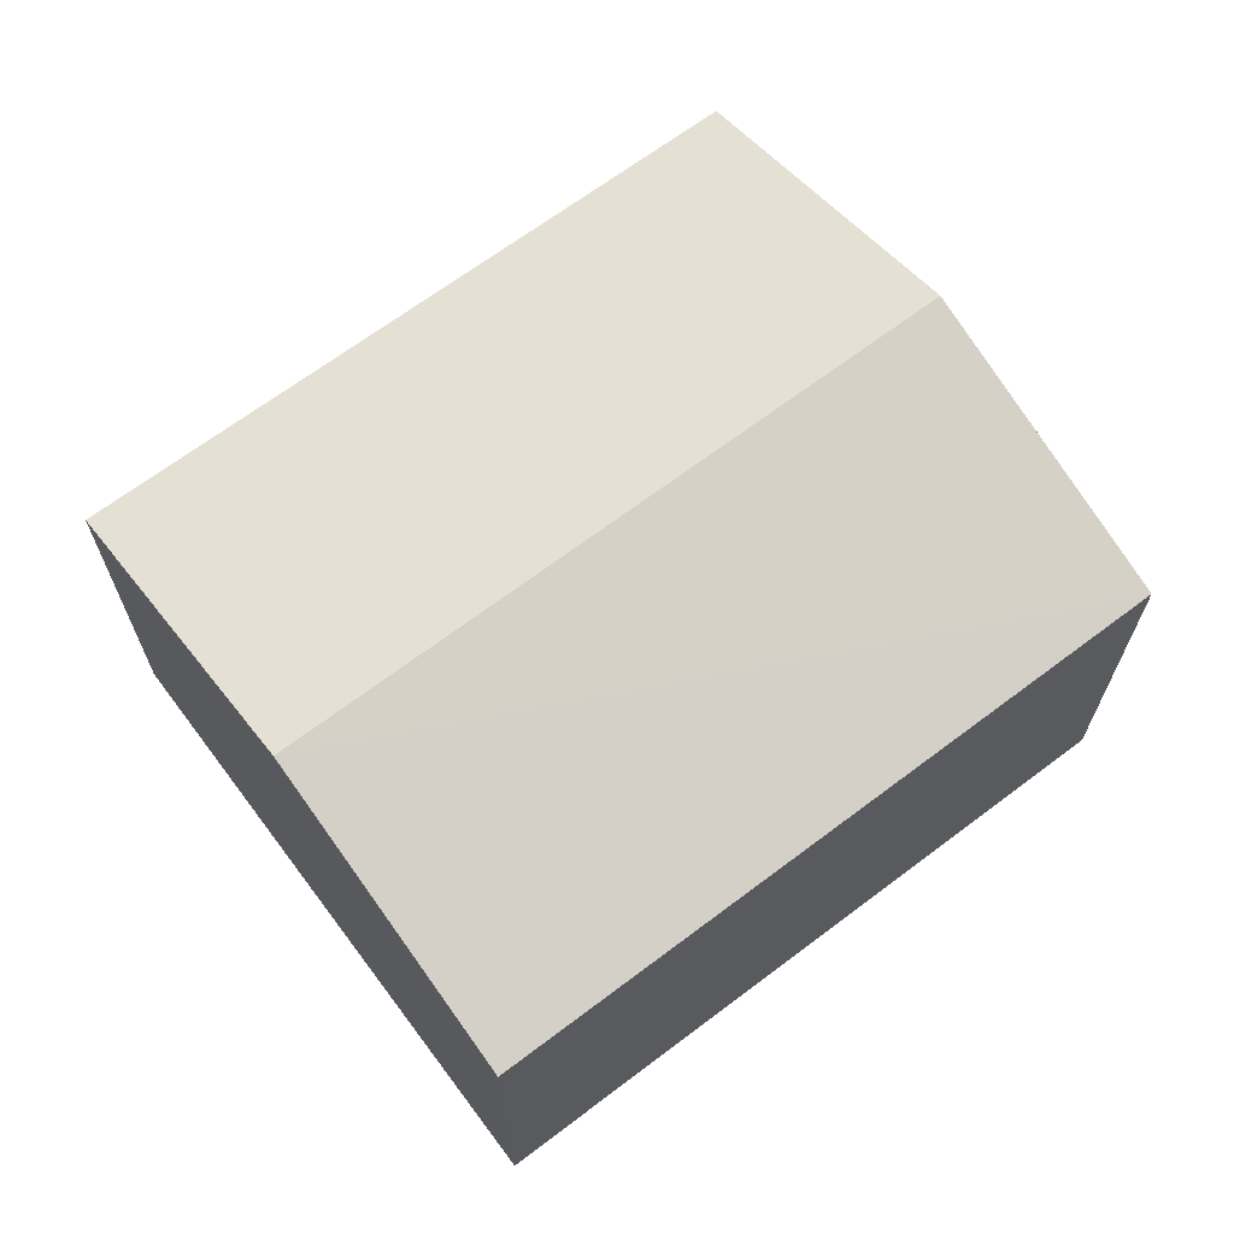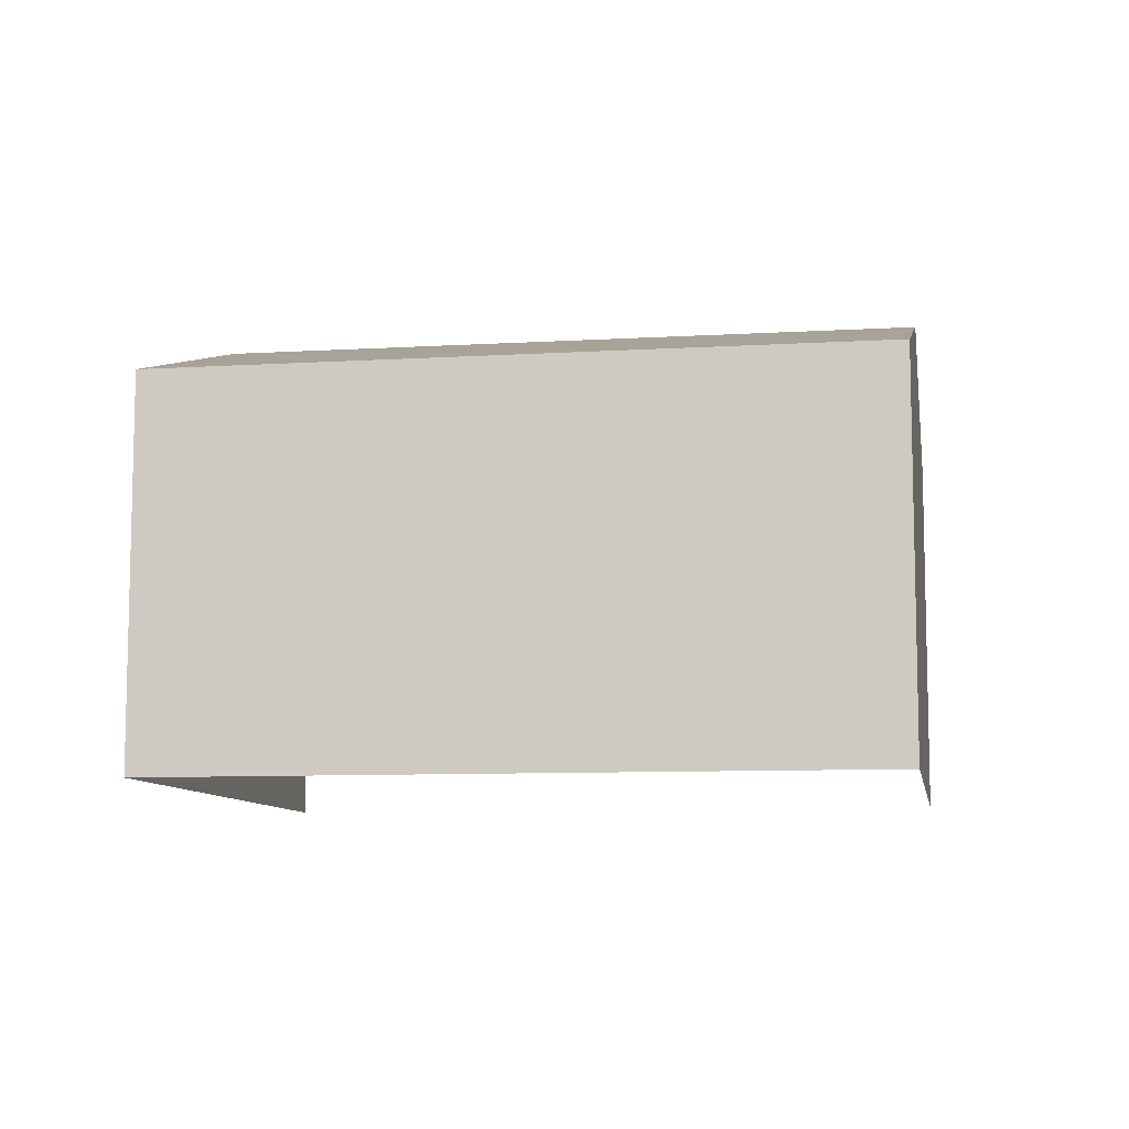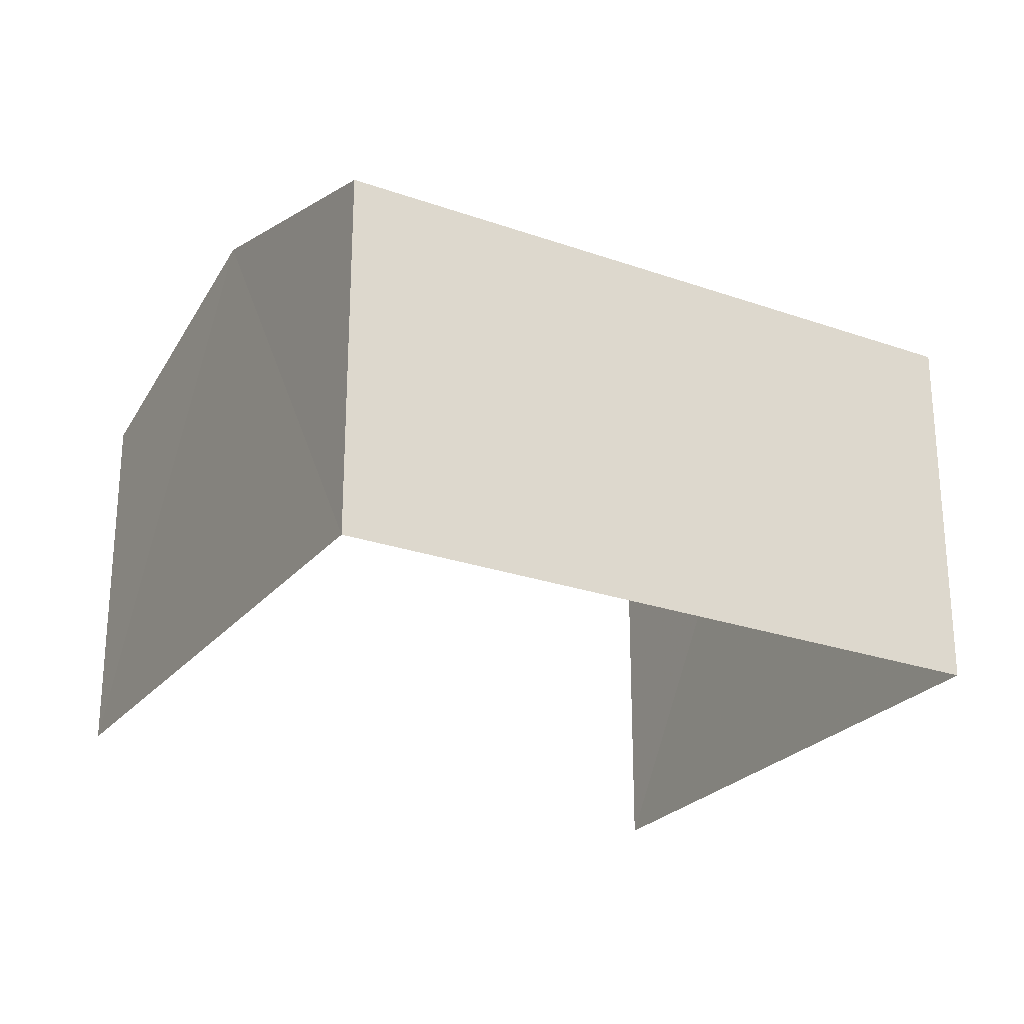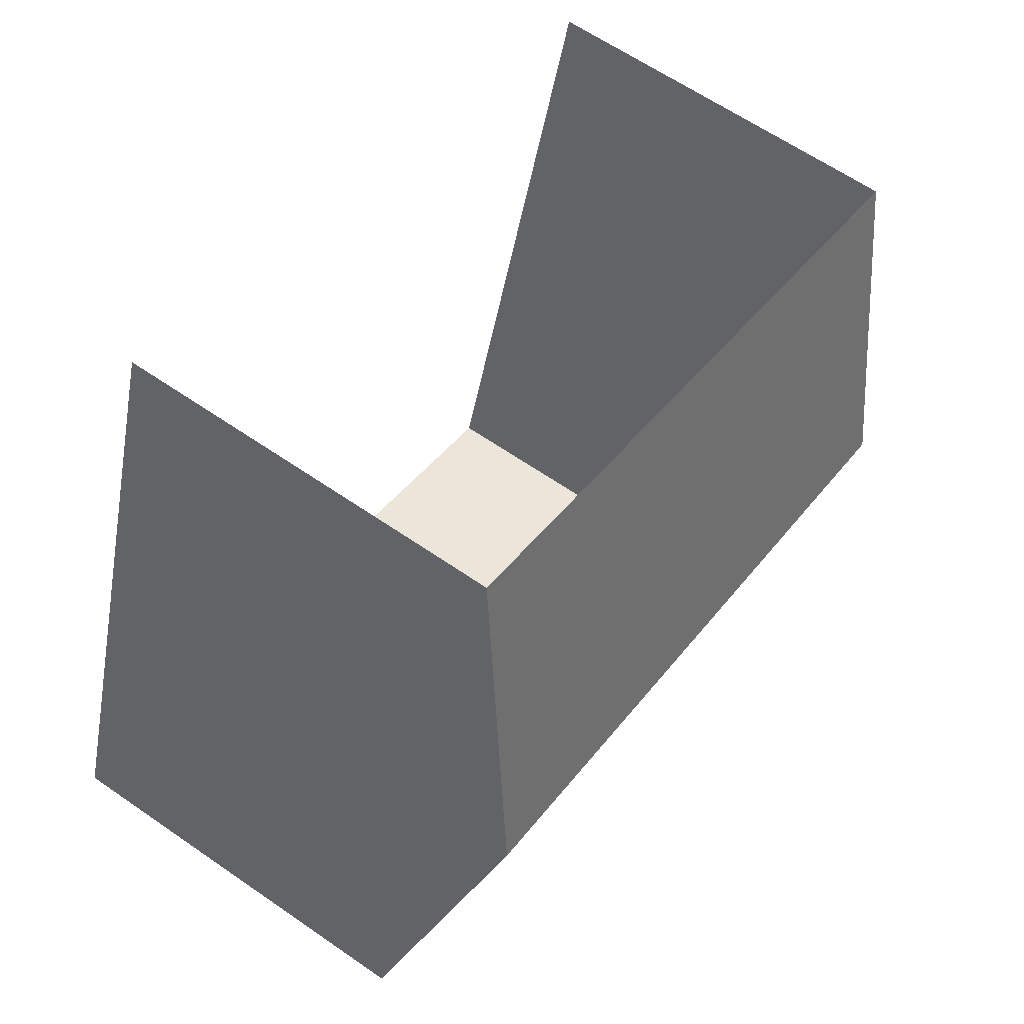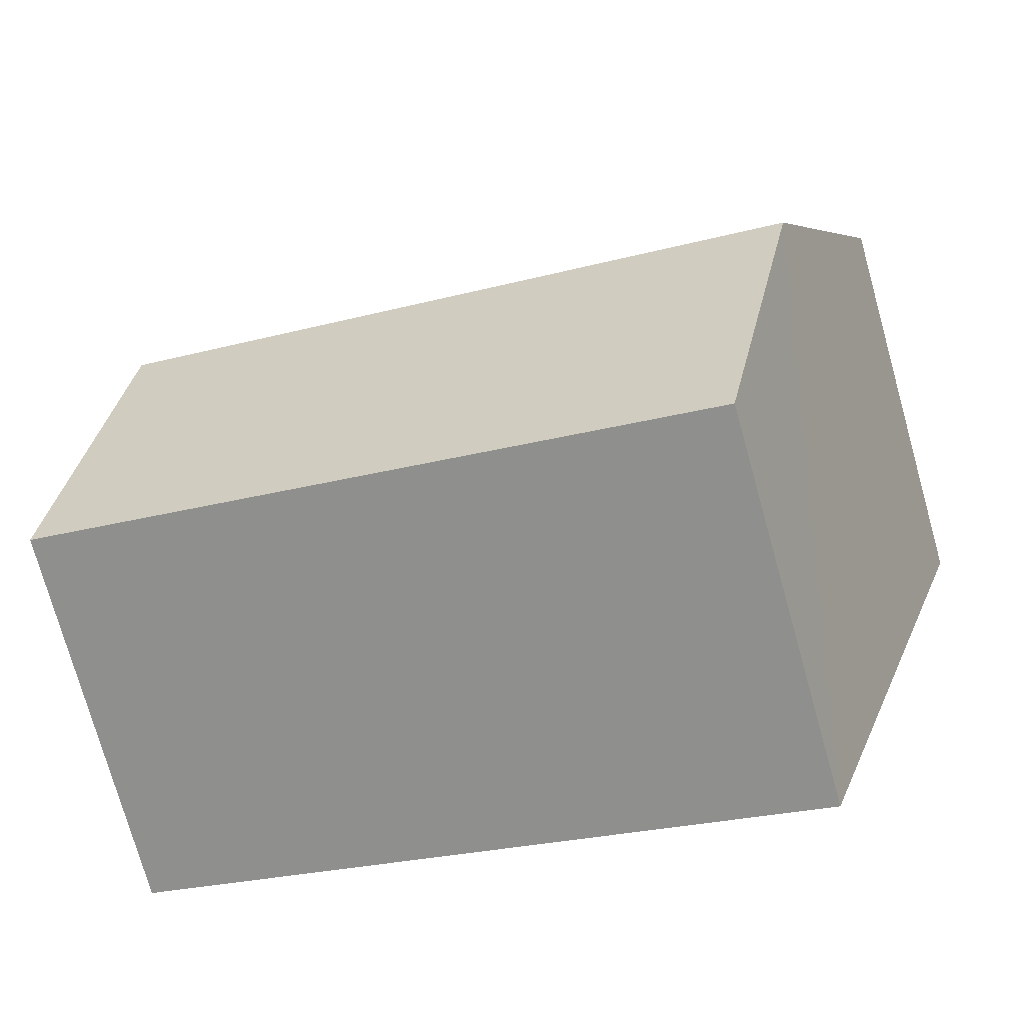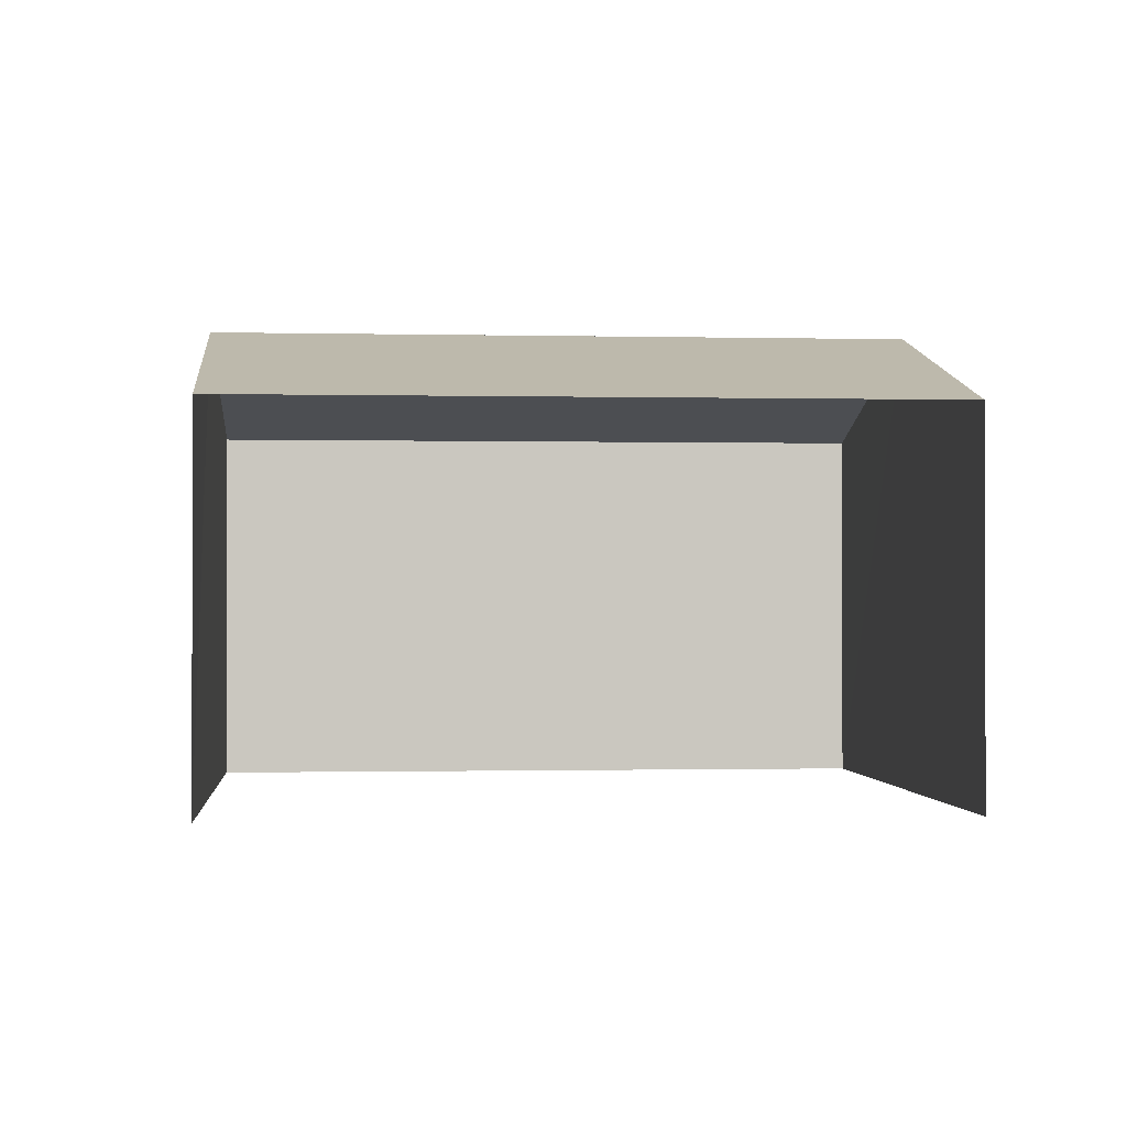
<metadata>
{"format":"obj","ext":"obj","renderer":"f3d","projection":"perspective","resolution":1024,"background":"white","views":[{"elev":67.2,"azim":-55.2,"up":"+Z"},{"elev":-8.8,"azim":-9.0,"up":"+Z"},{"elev":-25.3,"azim":-47.9,"up":"+Z"},{"elev":62.6,"azim":-54.8,"up":"+Y"},{"elev":-75.0,"azim":15.7,"up":"+Y"},{"elev":-0.8,"azim":156.6,"up":"+Z"}]}
</metadata>
<code>
v -2.26e+05 -1.278e+05 12.09
v -2.26e+05 -1.278e+05 12.09
v -2.26e+05 -1.278e+05 12.09
v -2.26e+05 -1.278e+05 12.09
v -2.26e+05 -1.278e+05 14.77
v -2.26e+05 -1.278e+05 14.26
v -2.26e+05 -1.278e+05 14.77
v -2.26e+05 -1.278e+05 14.26
v -2.26e+05 -1.278e+05 14.26
v -2.26e+05 -1.278e+05 14.26
f 1 2 3
f 1 4 2
f 8 4 1
f 6 8 1
f 5 6 7
f 5 8 6
f 7 9 5
f 7 10 9
f 9 2 5
f 2 4 5
f 4 8 5
f 10 3 2
f 9 10 2
f 6 1 7
f 1 3 7
f 3 10 7

</code>
